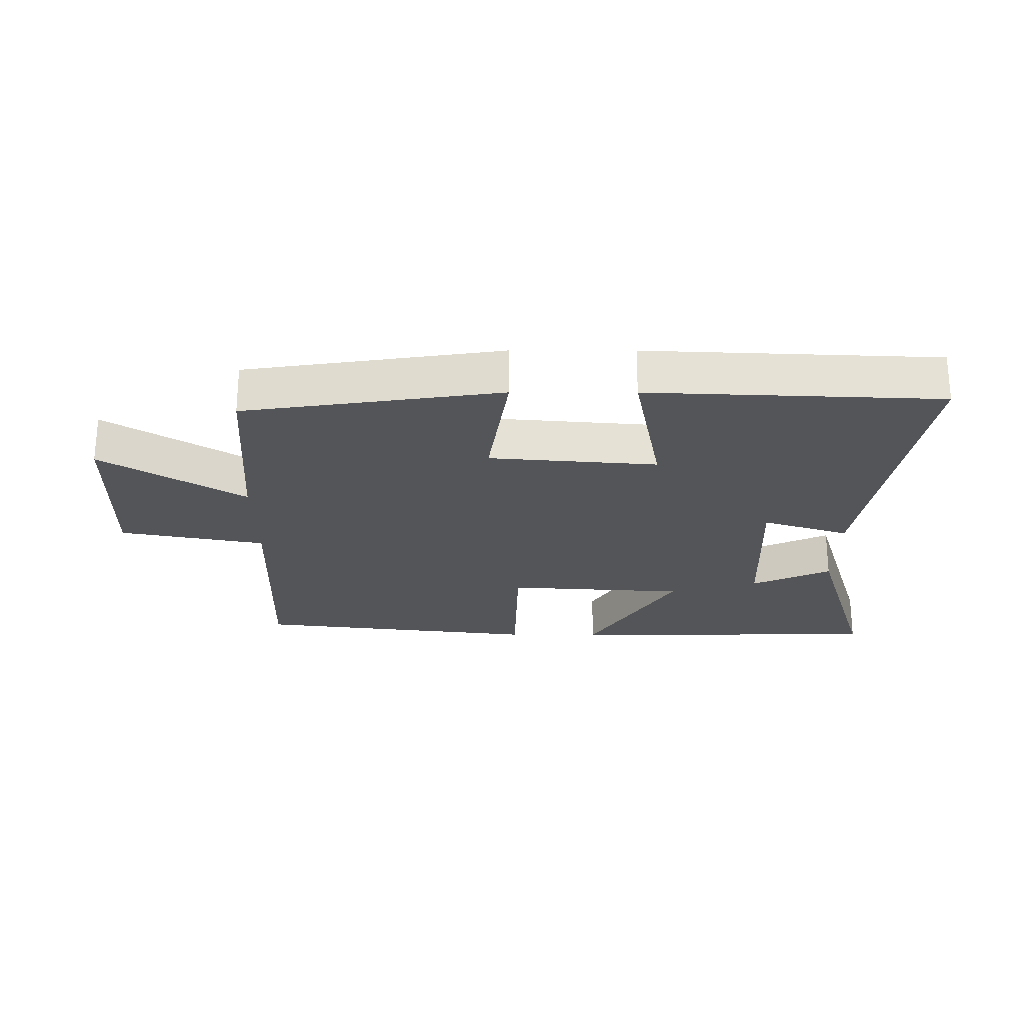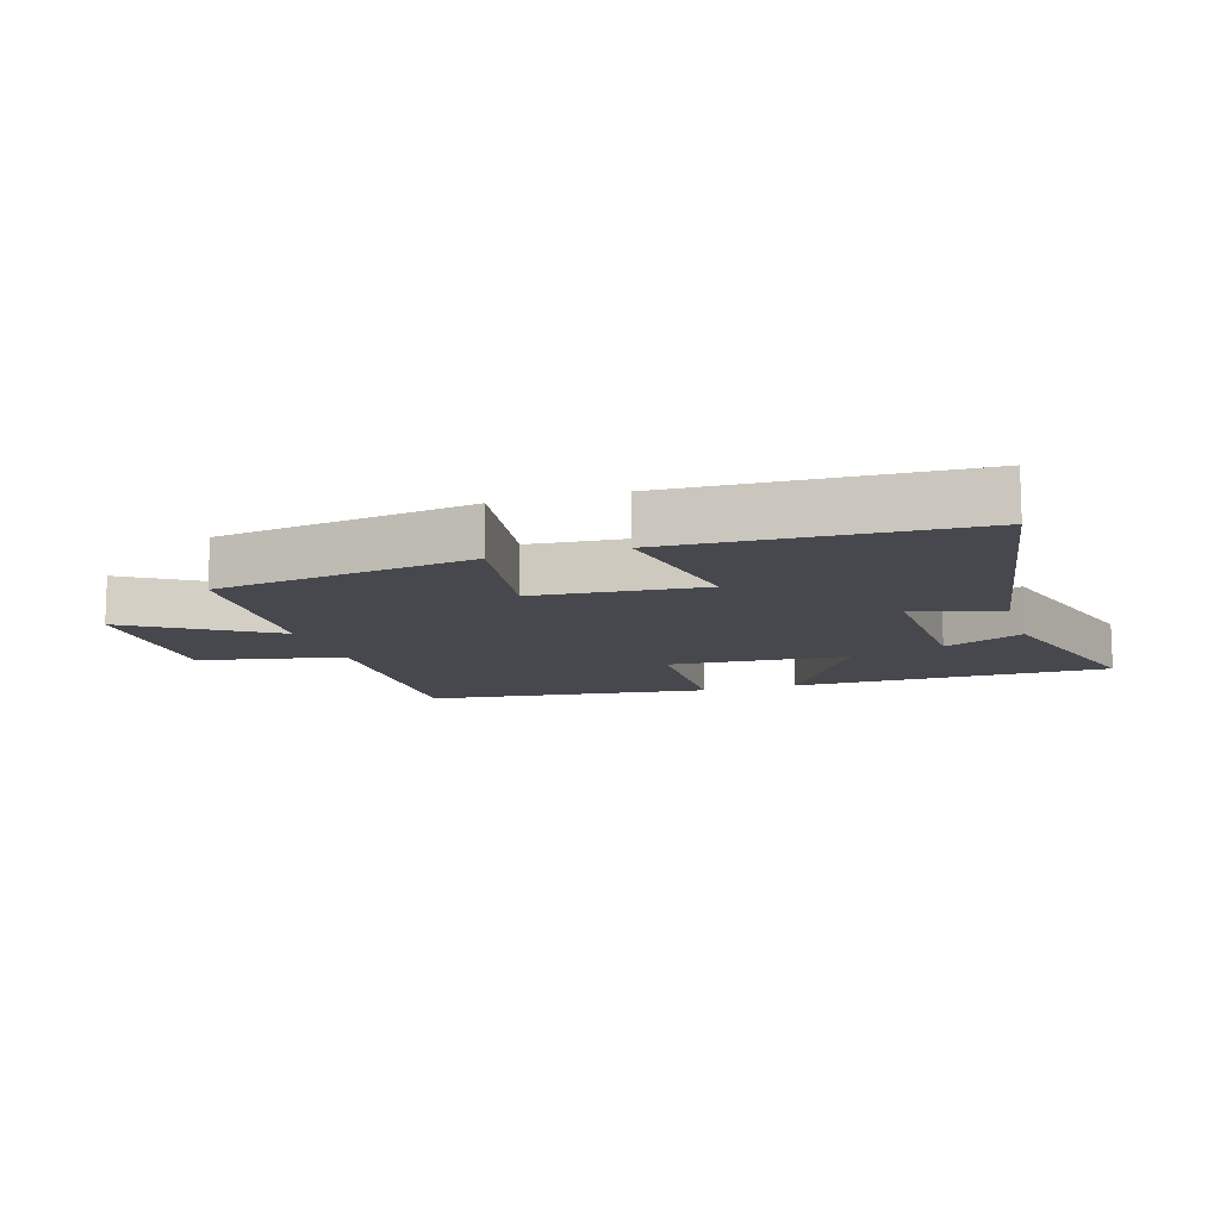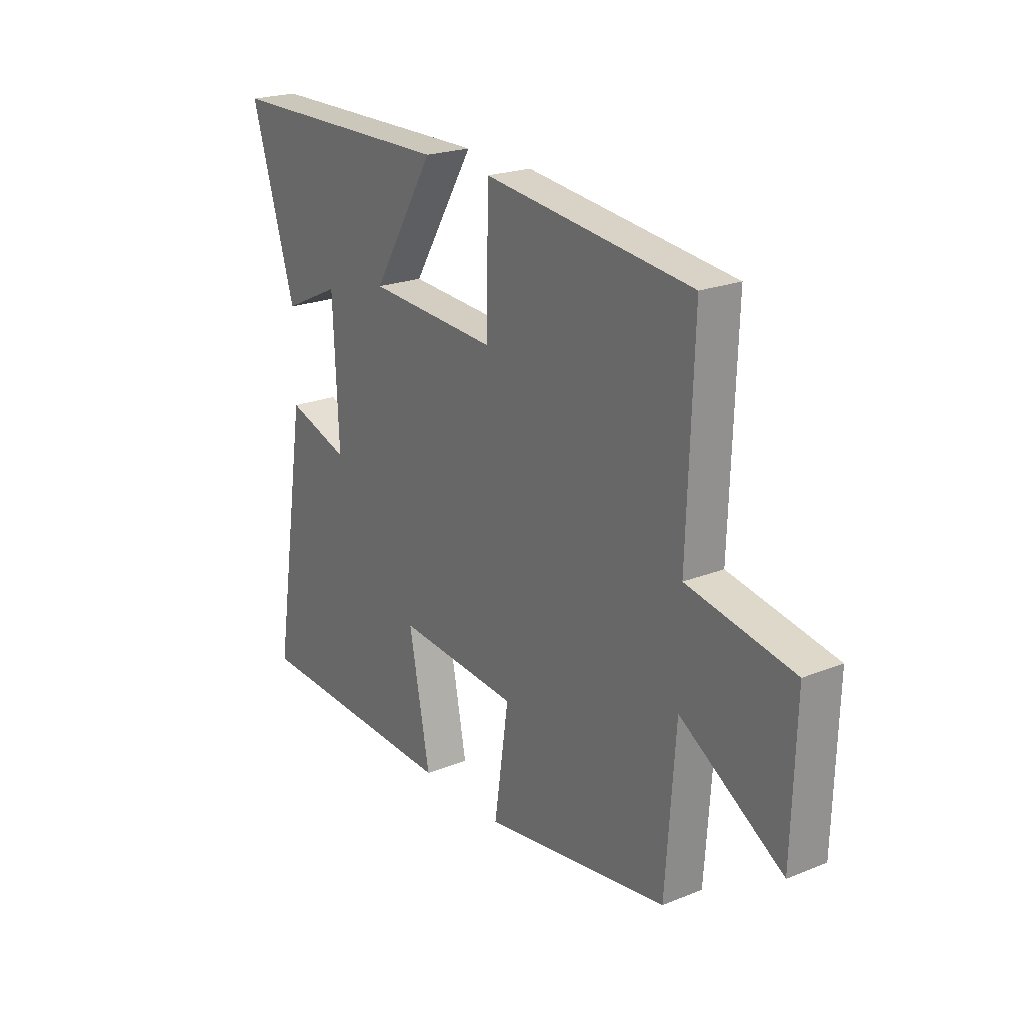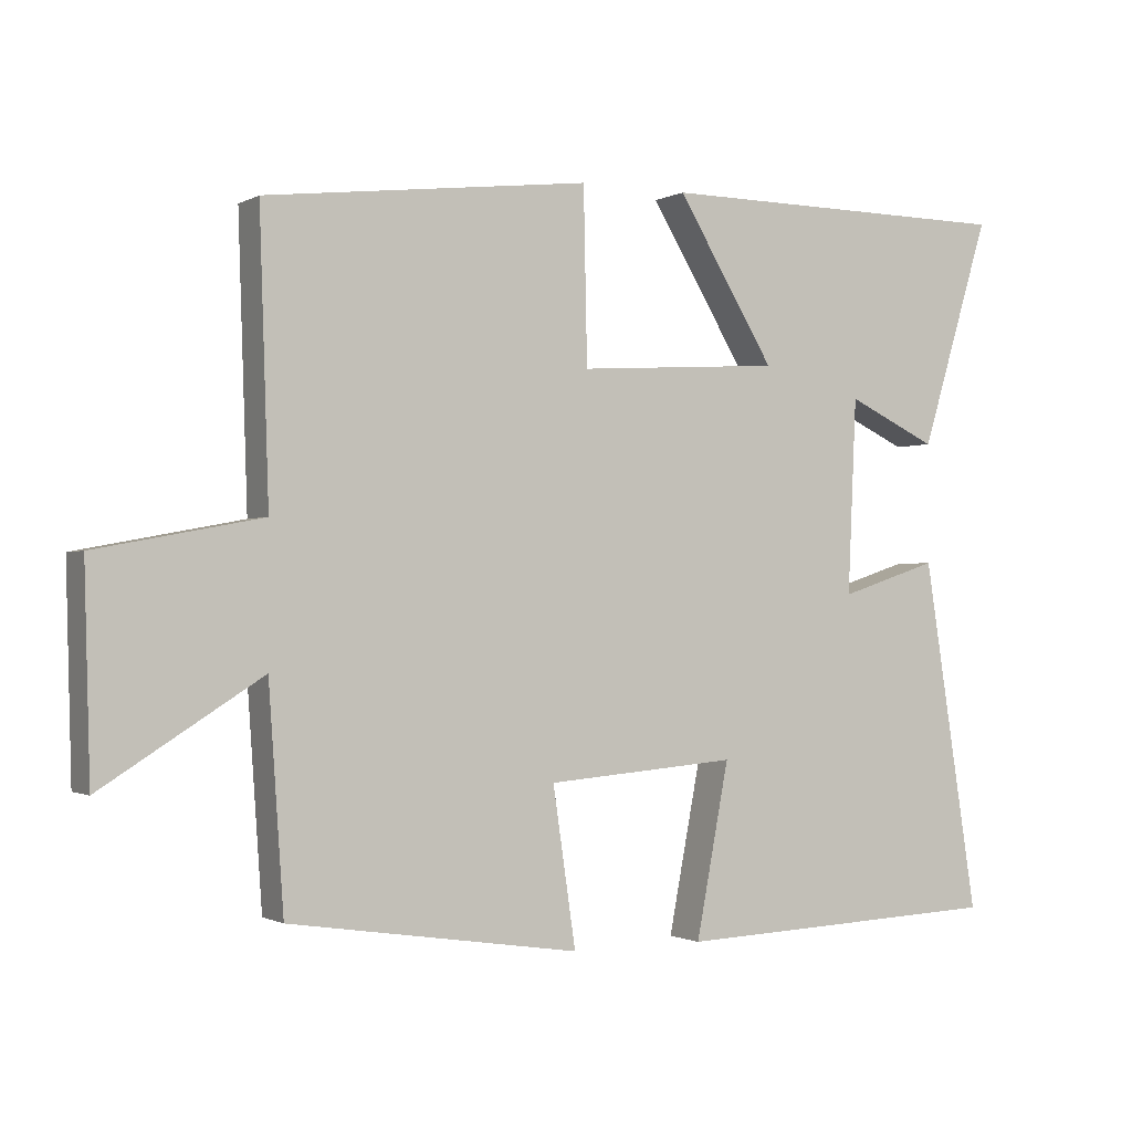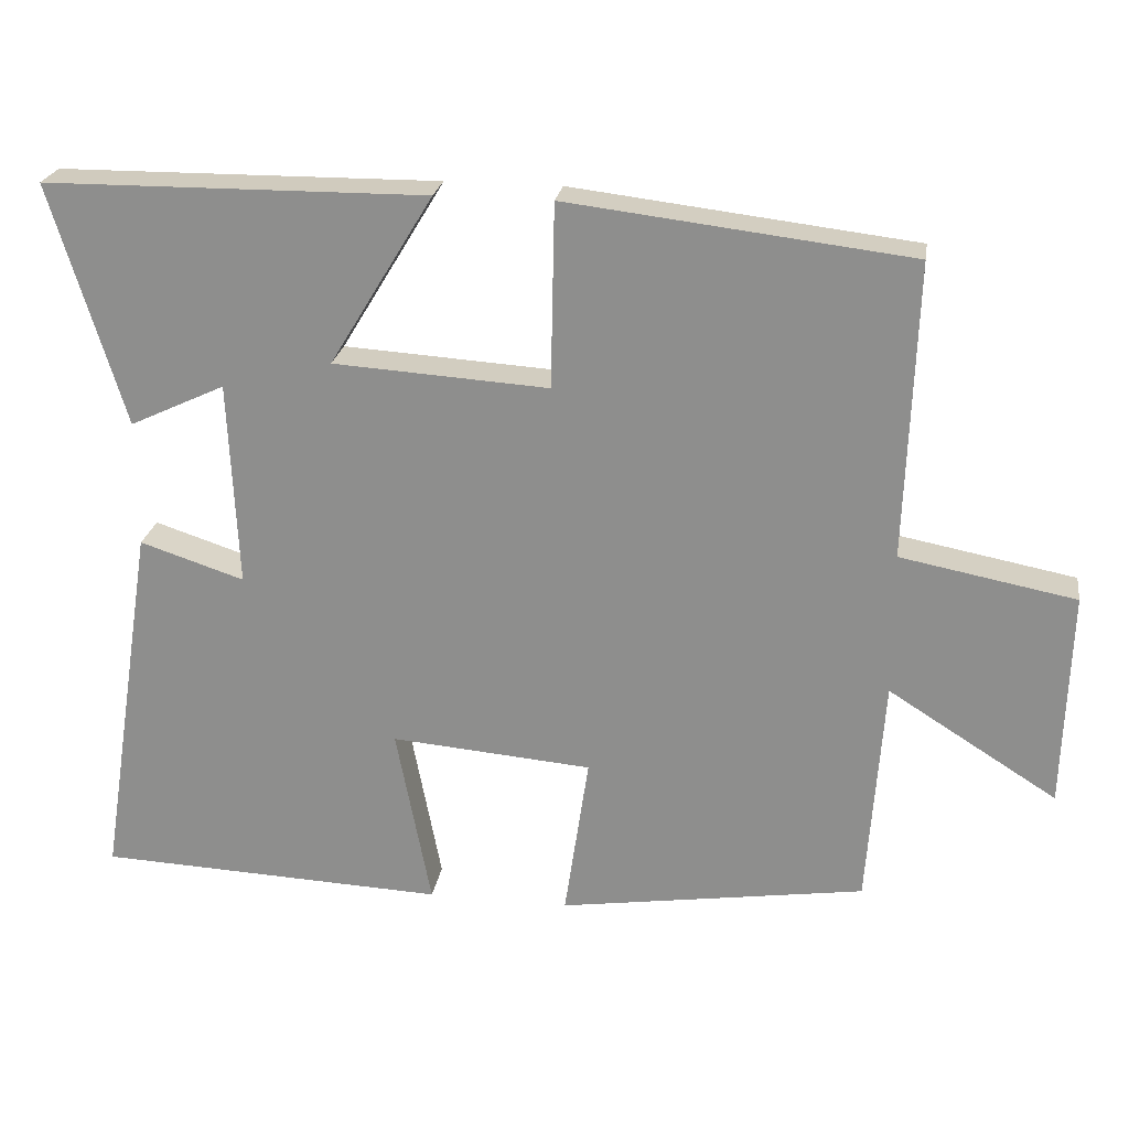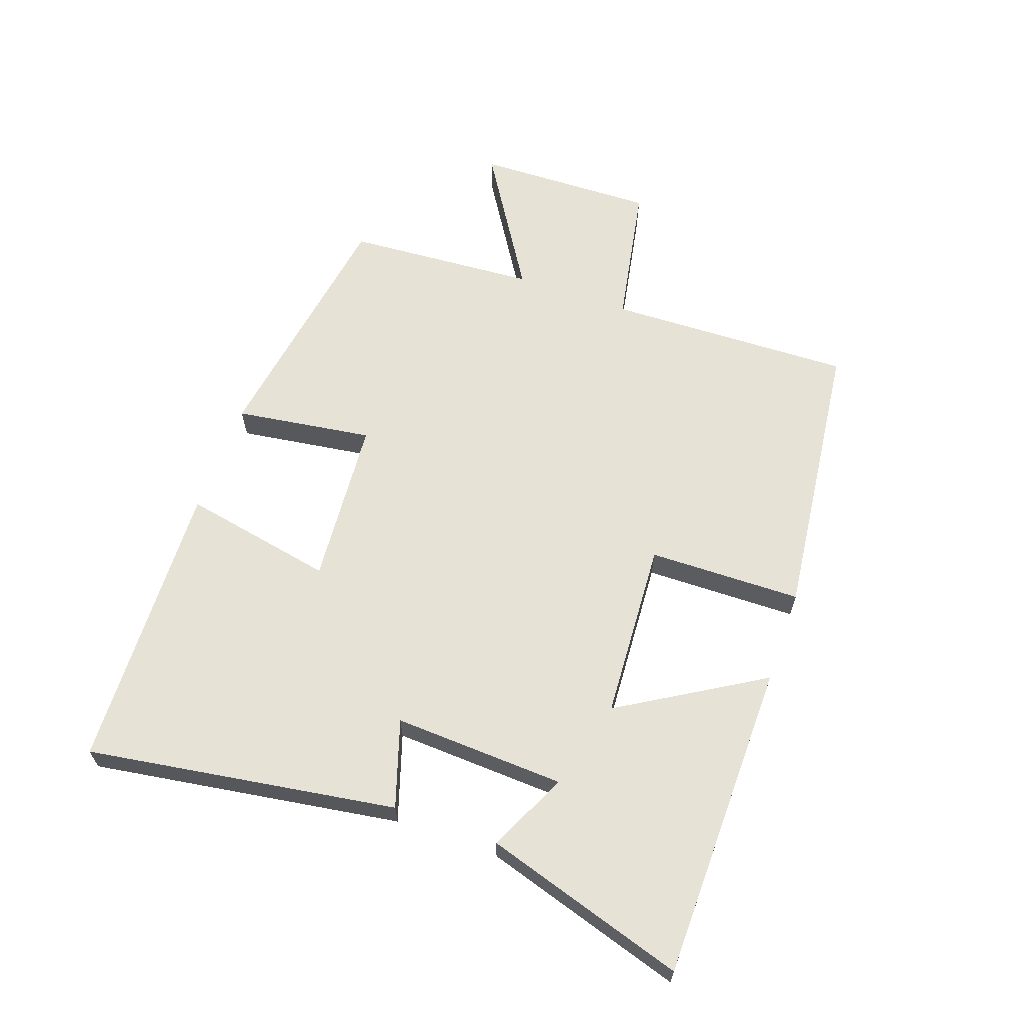
<metadata>
{"format":"obj","ext":"obj","renderer":"f3d","projection":"perspective","resolution":1024,"background":"white","views":[{"elev":-24.4,"azim":179.8,"up":"+Y"},{"elev":-11.8,"azim":-162.8,"up":"+Y"},{"elev":22.0,"azim":55.1,"up":"+Z"},{"elev":-1.1,"azim":150.9,"up":"+Z"},{"elev":23.6,"azim":8.9,"up":"+Z"},{"elev":63.0,"azim":-70.3,"up":"+Y"}]}
</metadata>
<code>
v 0.479 0.07 -0.439
v 0.073 0.07 -0.5
v 0.105 0.07 -0.281
v -0.161 0.07 -0.259
v -0.115 0.07 -0.5
v -0.577 0.07 -0.481
v -0.5 0.07 0.009
v -0.362 0.07 -0.036
v -0.374 0.07 0.236
v -0.5 0.07 0.177
v -0.597 0.07 0.496
v -0.092 0.07 0.5
v -0.229 0.07 0.275
v 0.055 0.07 0.257
v 0.06 0.07 0.5
v 0.513 0.07 0.446
v 0.5 0.07 0.055
v 0.731 0.07 0.011
v 0.723 0.07 -0.275
v 0.5 0.07 -0.135
v 0.479 0 -0.439
v 0.073 0 -0.5
v 0.105 0 -0.281
v -0.161 0 -0.259
v -0.115 0 -0.5
v -0.577 0 -0.481
v -0.5 0 0.009
v -0.362 0 -0.036
v -0.374 0 0.236
v -0.5 0 0.177
v -0.597 0 0.496
v -0.092 0 0.5
v -0.229 0 0.275
v 0.055 0 0.257
v 0.06 0 0.5
v 0.513 0 0.446
v 0.5 0 0.055
v 0.731 0 0.011
v 0.723 0 -0.275
v 0.5 0 -0.135
f 17 18 19 20
f 1 2 3
f 20 1 3
f 17 20 3
f 16 17 3
f 15 16 3
f 14 15 3
f 13 14 3 4
f 11 12 13
f 9 10 11
f 9 11 13
f 8 9 13 4
f 6 7 8
f 5 6 8
f 4 5 8
f 40 39 38 37
f 23 22 21
f 23 21 40
f 23 40 37
f 23 37 36
f 23 36 35
f 23 35 34
f 24 23 34 33
f 33 32 31
f 31 30 29
f 33 31 29
f 24 33 29 28
f 28 27 26
f 28 26 25
f 28 25 24
f 1 21 22 2
f 2 22 23 3
f 3 23 24 4
f 4 24 25 5
f 5 25 26 6
f 6 26 27 7
f 7 27 28 8
f 8 28 29 9
f 9 29 30 10
f 10 30 31 11
f 11 31 32 12
f 12 32 33 13
f 13 33 34 14
f 14 34 35 15
f 15 35 36 16
f 16 36 37 17
f 17 37 38 18
f 18 38 39 19
f 19 39 40 20
f 20 40 21 1

</code>
